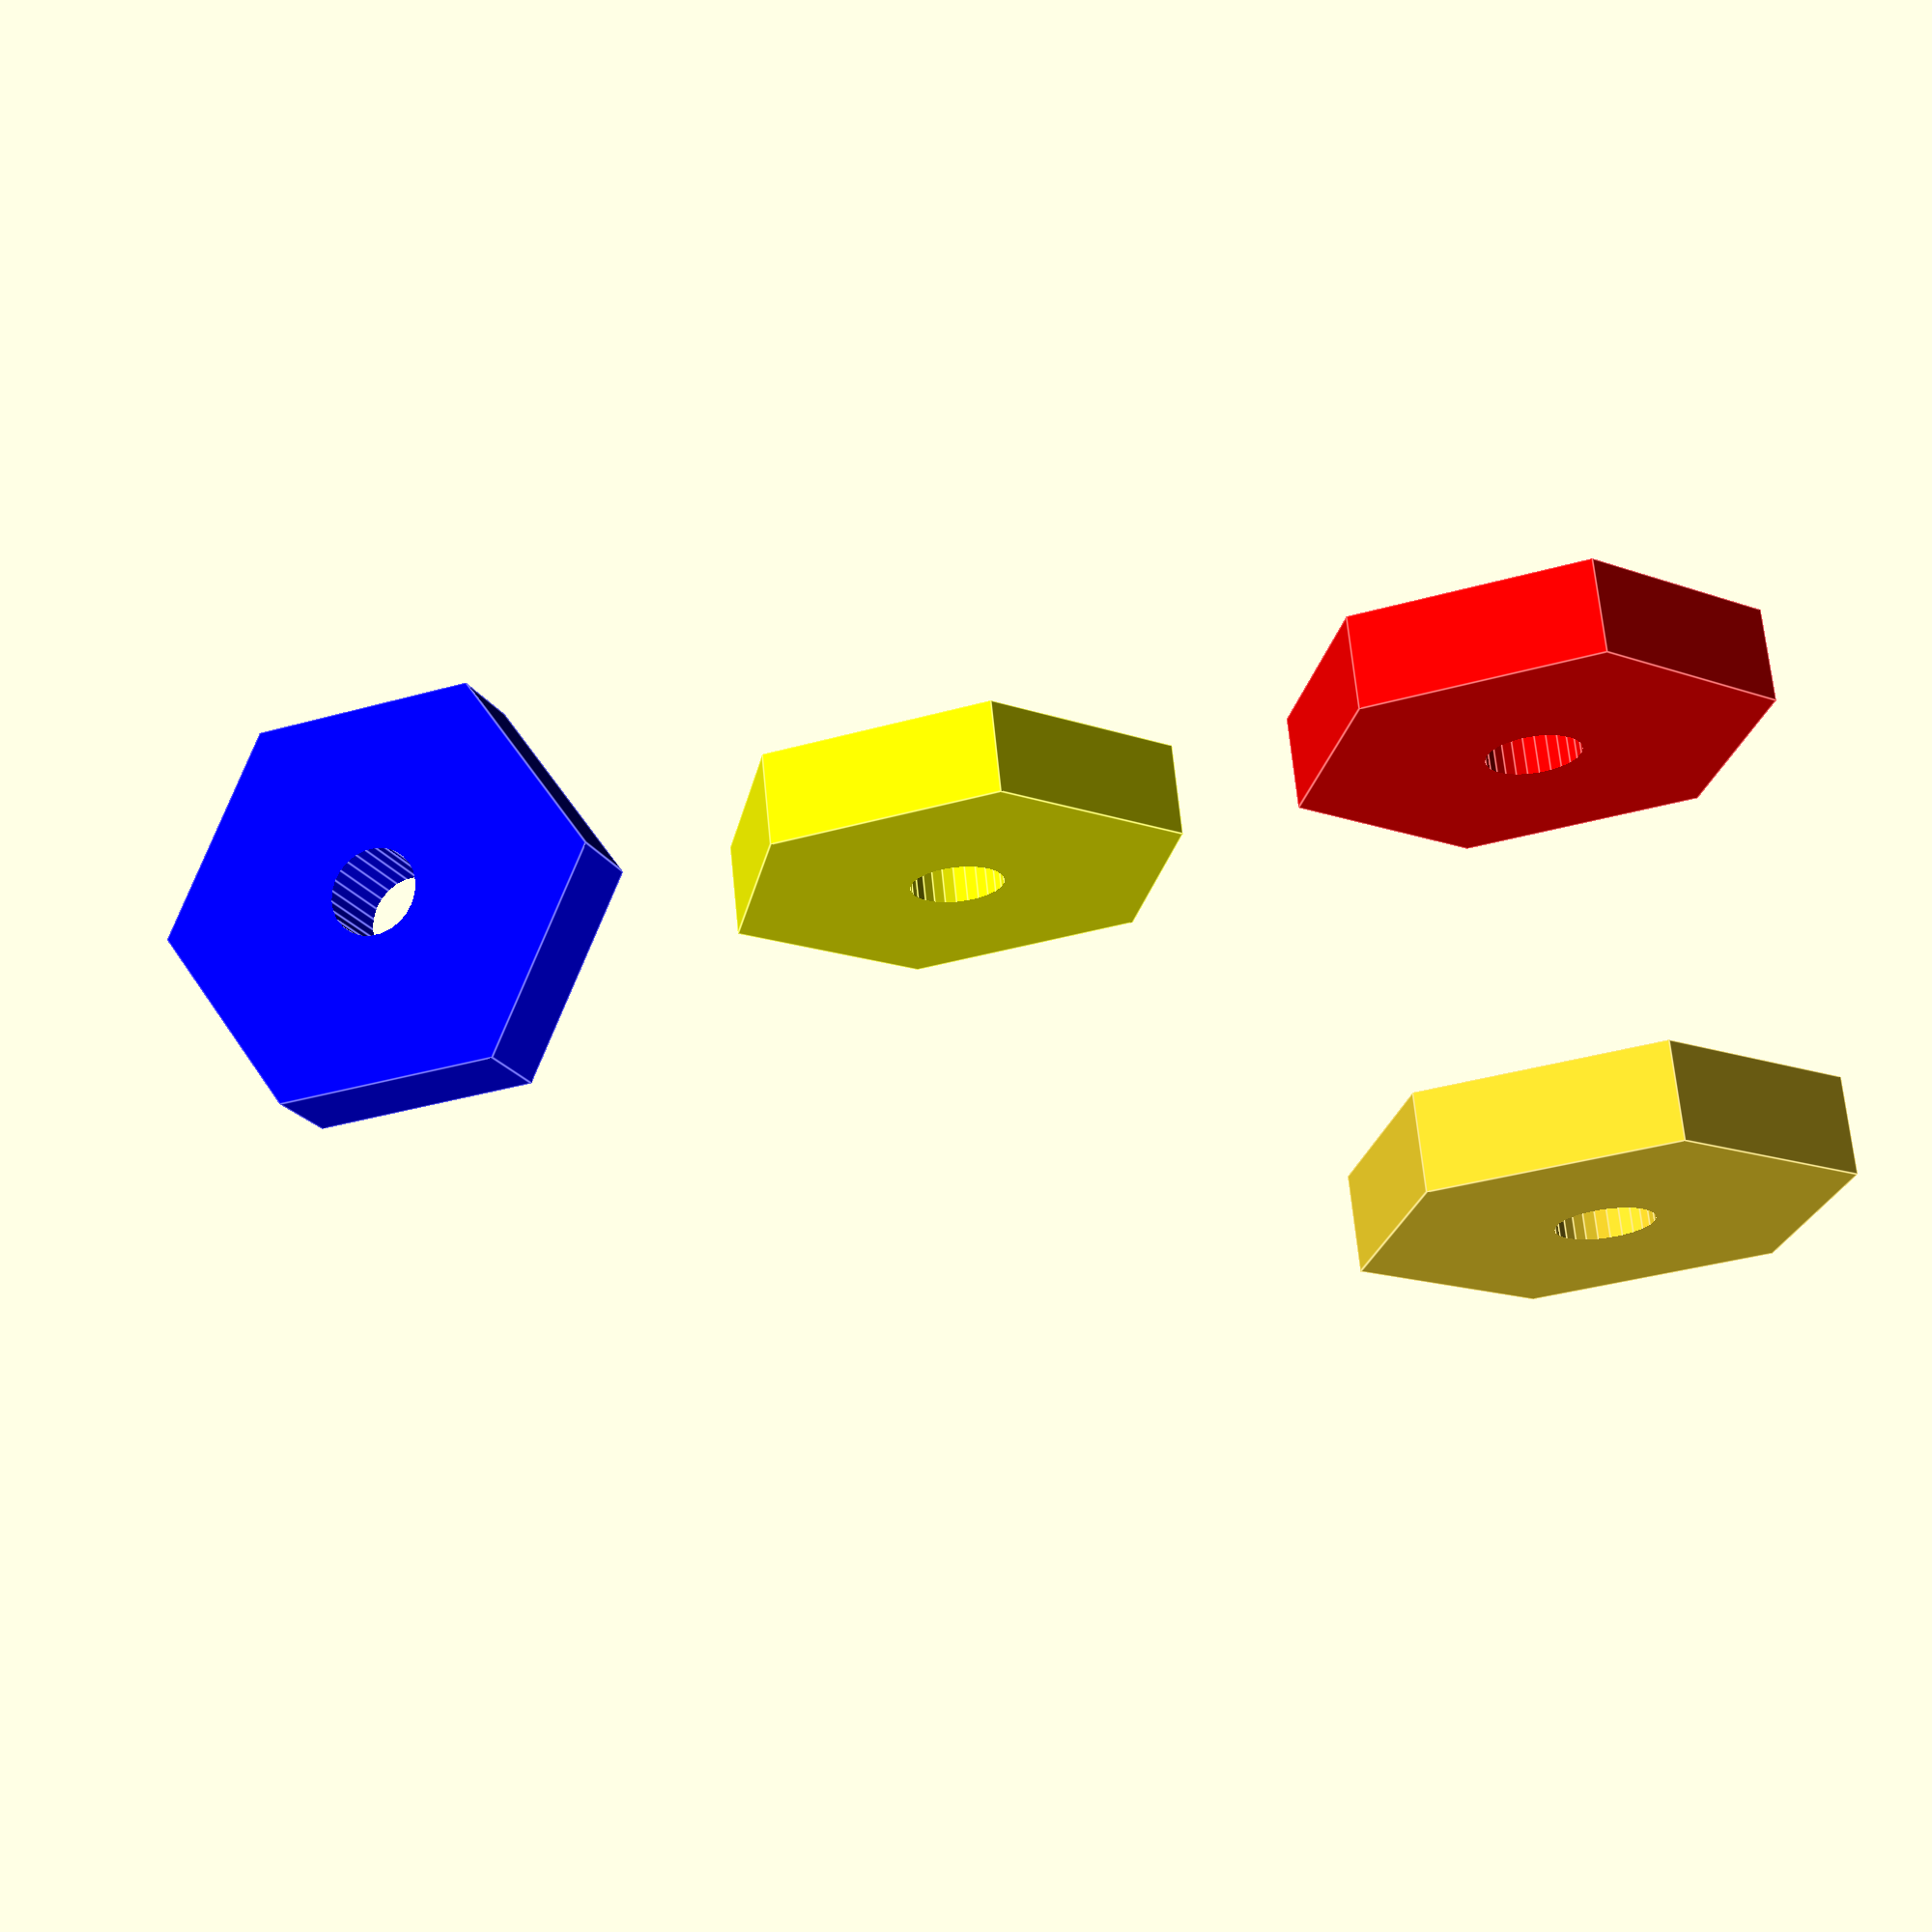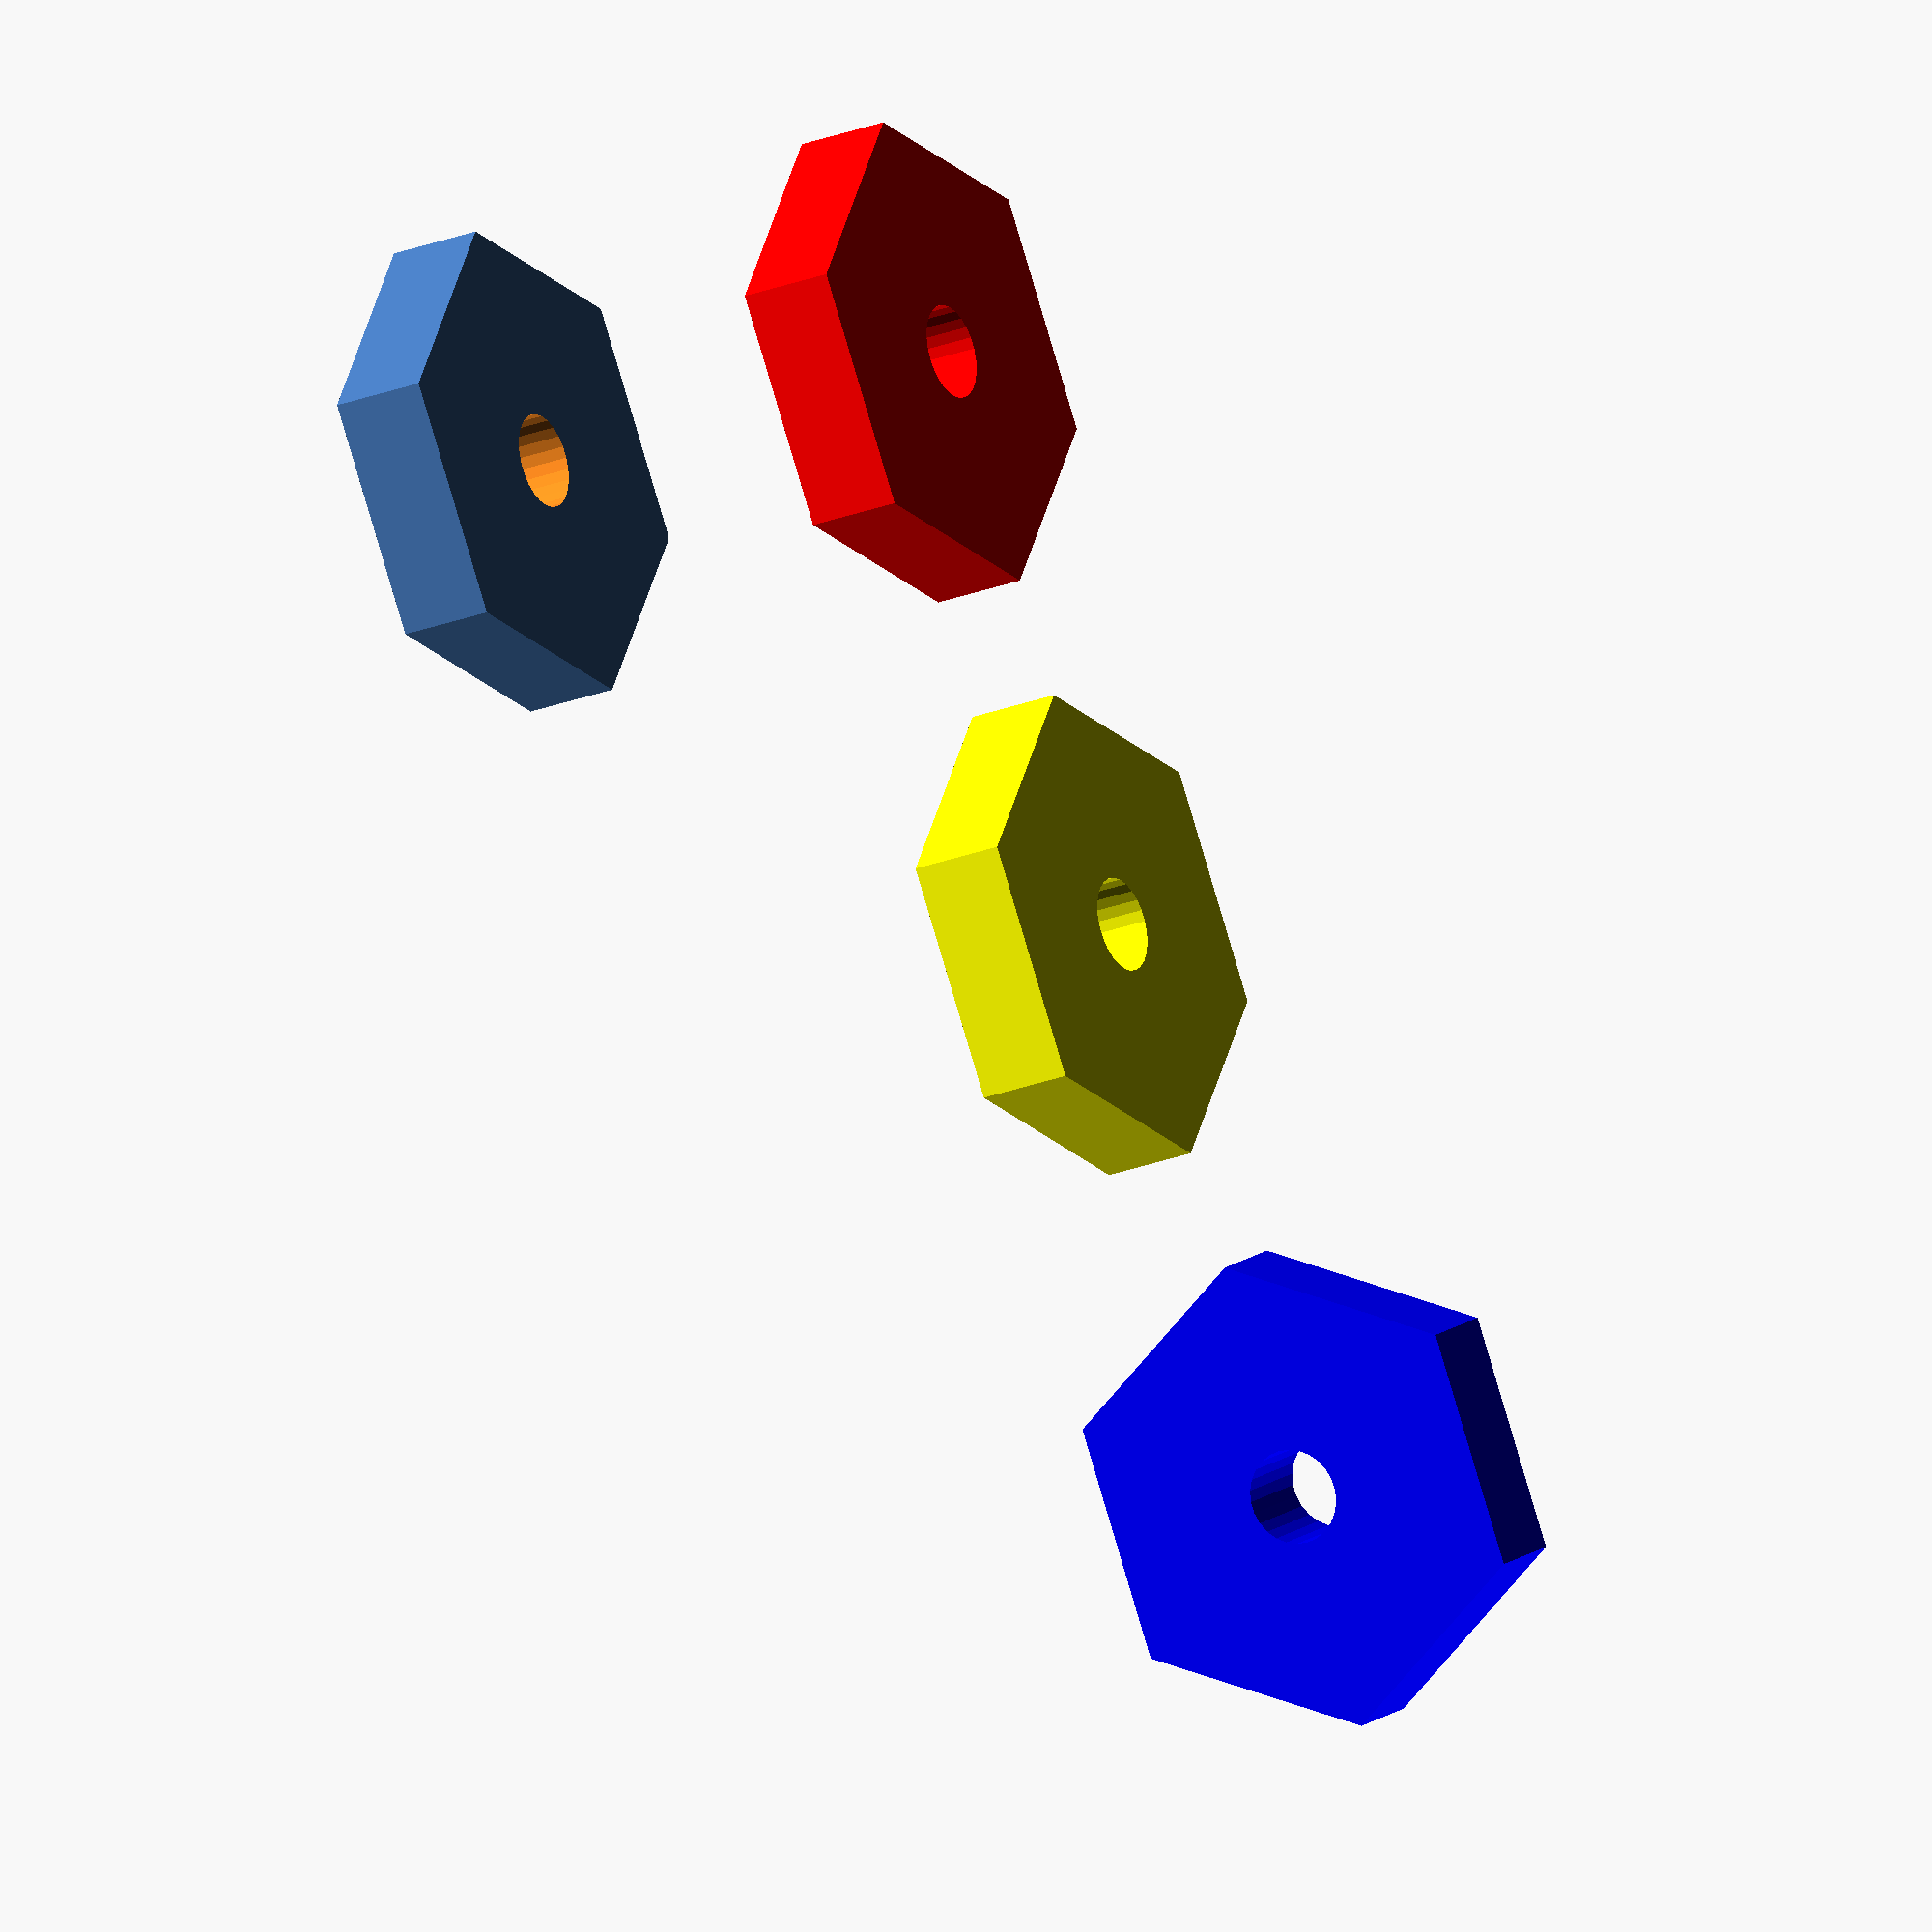
<openscad>
module piulita()
{
    difference(){
        cylinder(h = 4, r = 10, $fn = 6);
    
        translate ([0, 0, -1]) cylinder(h = 6, r = 2, $fn = 26);
    }
}
//........
module piulita_M4()
 {
    piulita(3.5,2,4);
    }
//......
color ("red") piulita();
color ("yellow") translate ([25, 0, 0]) piulita();

color("blue") translate ([50, 0, 0]) rotate([90, 0, 0]) piulita();
translate ([0,0,20])piulita_M4();
</openscad>
<views>
elev=110.4 azim=340.2 roll=185.7 proj=p view=edges
elev=25.8 azim=123.0 roll=121.6 proj=o view=solid
</views>
